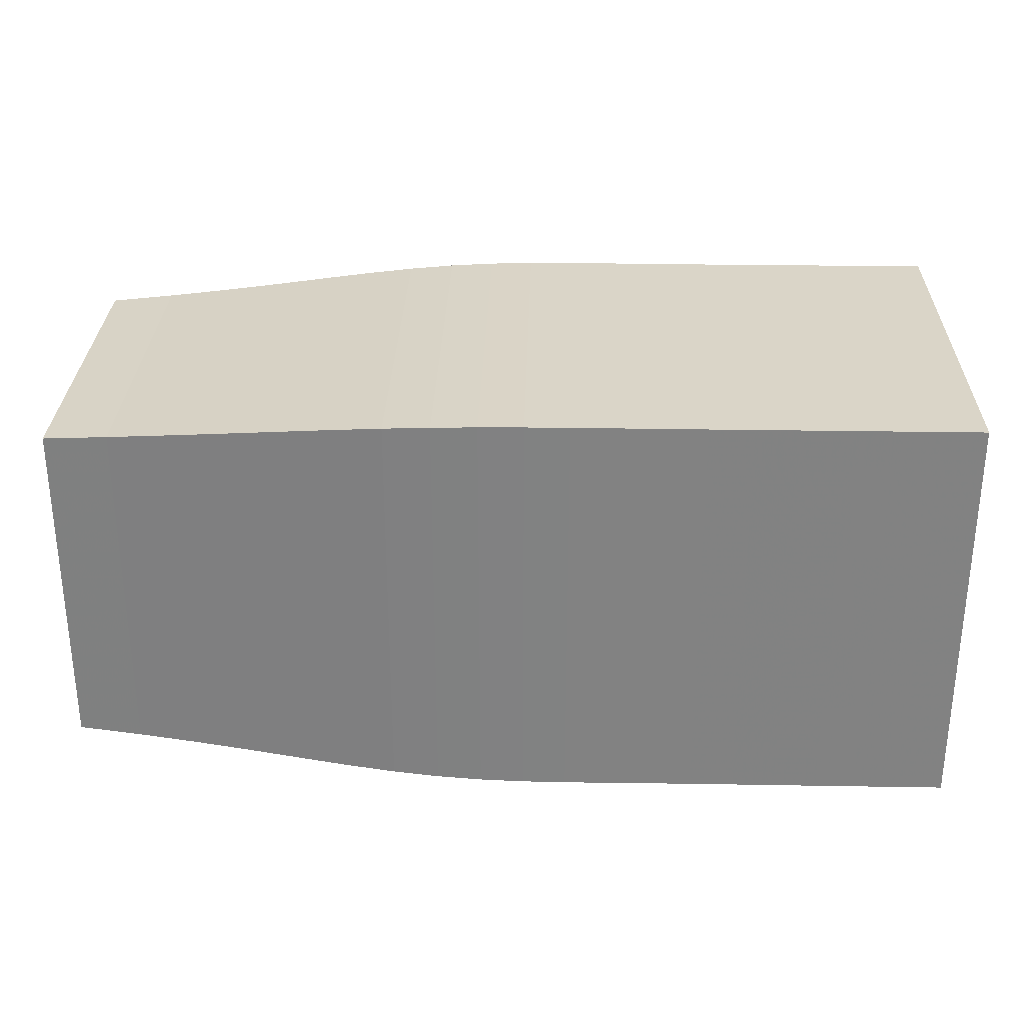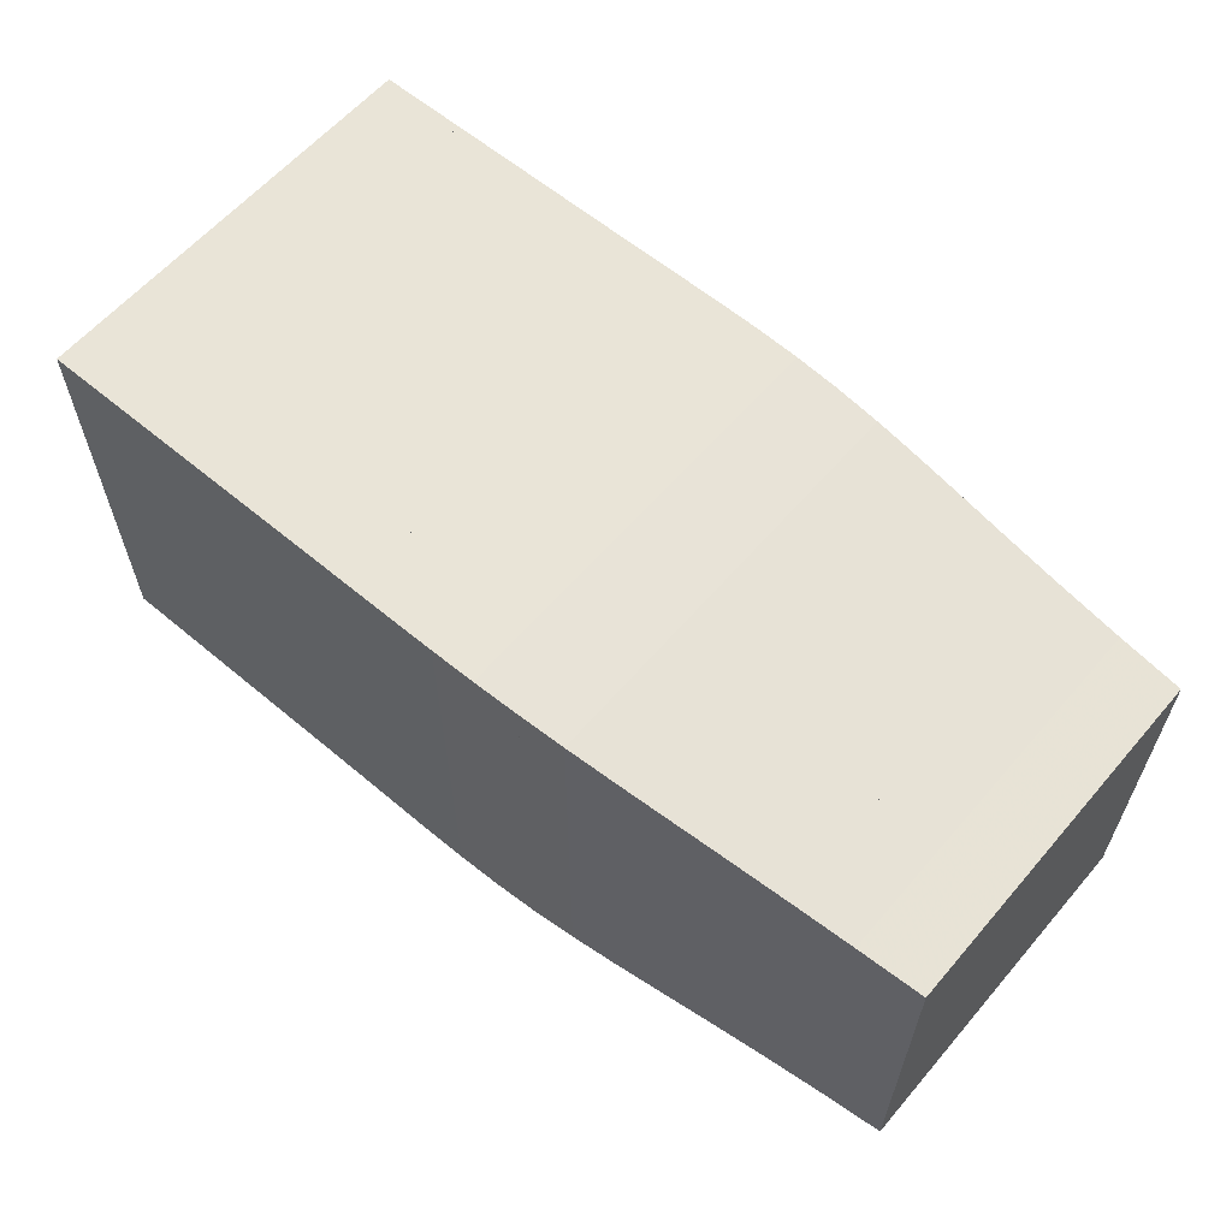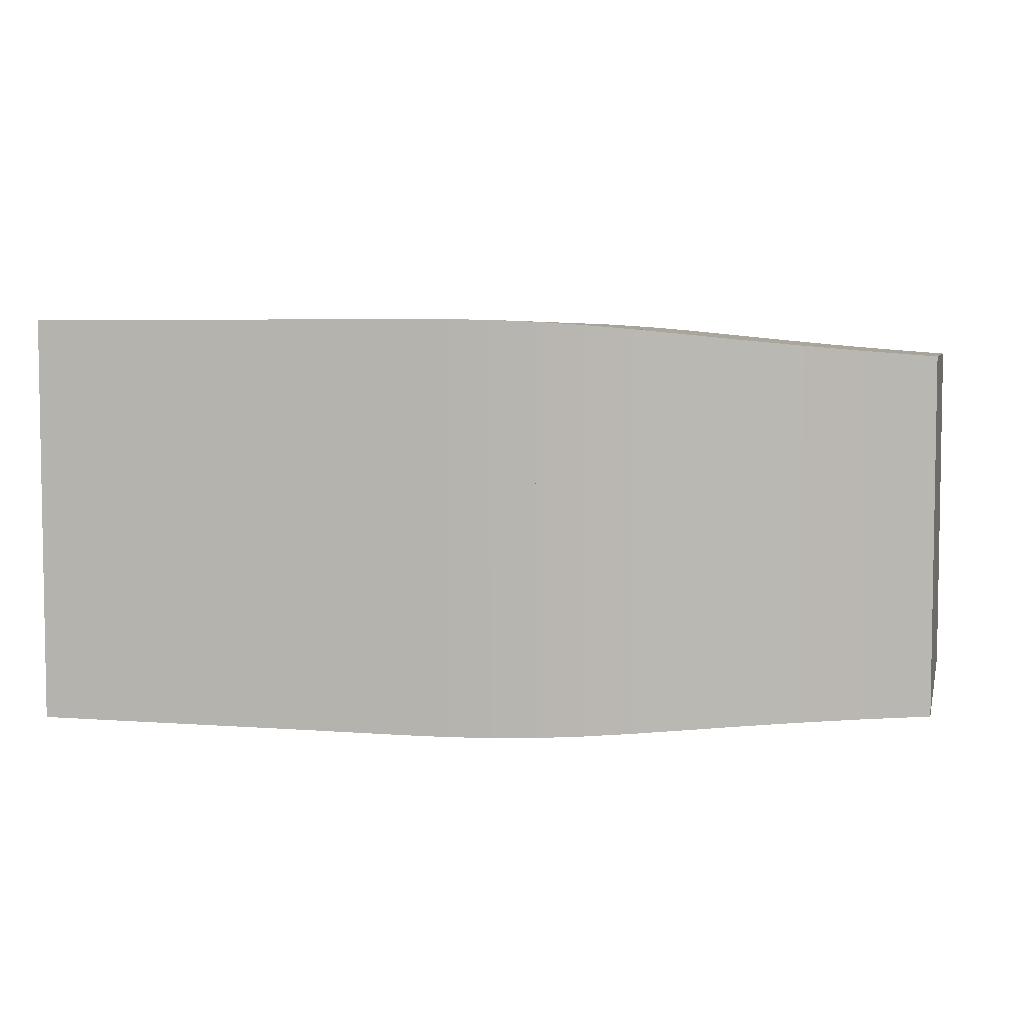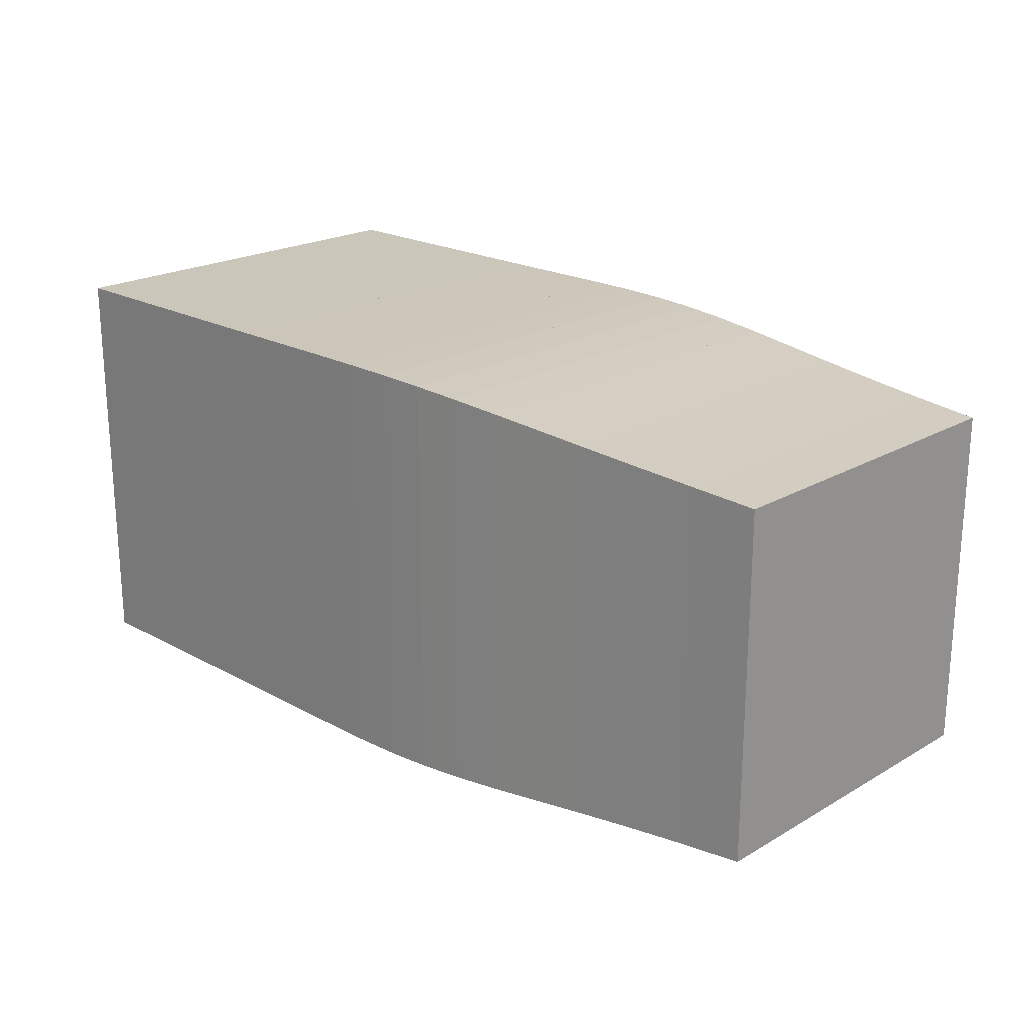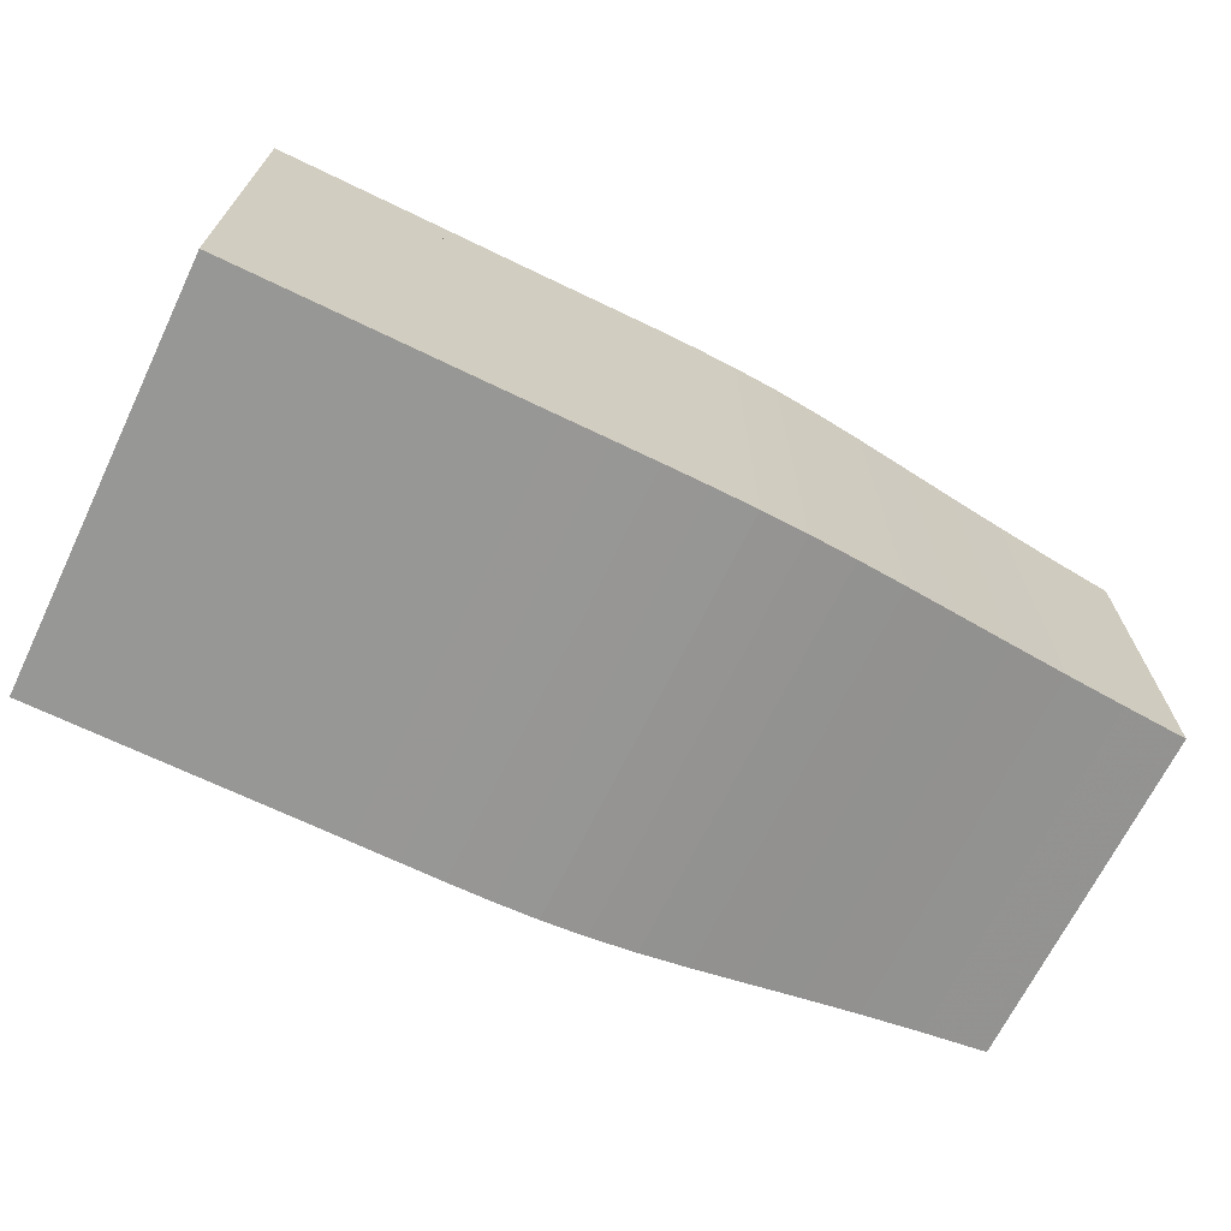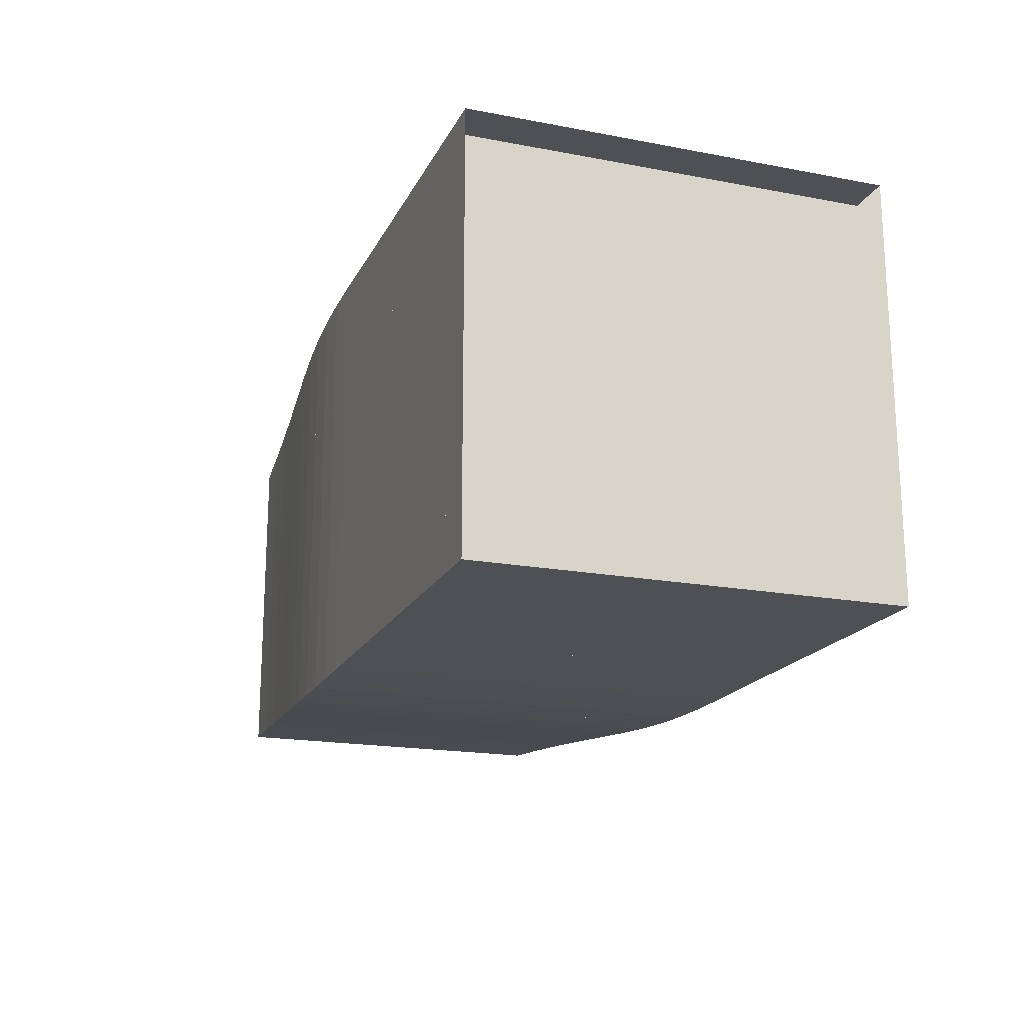
<metadata>
{"format":"obj","ext":"obj","renderer":"f3d","projection":"perspective","resolution":1024,"background":"white","views":[{"elev":29.2,"azim":-178.6,"up":"+Y"},{"elev":60.8,"azim":40.5,"up":"+Y"},{"elev":5.2,"azim":13.5,"up":"+Z"},{"elev":21.1,"azim":44.2,"up":"+Y"},{"elev":-68.1,"azim":-25.9,"up":"+Z"},{"elev":-18.6,"azim":-109.9,"up":"+Z"}]}
</metadata>
<code>
v 0 -0.25 -0.25
v 0 -0.25 0.25
v 0 0.25 0.25
v 0 0.25 -0.25
v 0.05263 -0.25 -0.25
v 0.05263 -0.25 0.25
v 0.05263 0.25 0.25
v 0.05263 0.25 -0.25
v 0.1053 -0.25 -0.25
v 0.1053 -0.25 0.25
v 0.1053 0.25 0.25
v 0.1053 0.25 -0.25
v 0.1579 -0.25 -0.25
v 0.1579 -0.25 0.25
v 0.1579 0.25 0.25
v 0.1579 0.25 -0.25
v 0.2105 -0.25 -0.25
v 0.2105 -0.25 0.25
v 0.2105 0.25 0.25
v 0.2105 0.25 -0.25
v 0.2632 -0.25 -0.25
v 0.2632 -0.25 0.25
v 0.2632 0.25 0.25
v 0.2632 0.25 -0.25
v 0.3158 -0.25 -0.25
v 0.3158 -0.25 0.25
v 0.3158 0.25 0.25
v 0.3158 0.25 -0.25
v 0.3684 -0.25 -0.25
v 0.3684 -0.25 0.25
v 0.3684 0.25 0.25
v 0.3684 0.25 -0.25
v 0.421 -0.2502 -0.2502
v 0.421 -0.2502 0.2502
v 0.421 0.2502 0.2502
v 0.421 0.2502 -0.2502
v 0.4735 -0.2503 -0.2503
v 0.4735 -0.2503 0.2503
v 0.4735 0.2503 0.2503
v 0.4735 0.2503 -0.2503
v 0.5262 -0.25 -0.25
v 0.5262 -0.25 0.25
v 0.5262 0.25 0.25
v 0.5262 0.25 -0.25
v 0.5793 -0.2489 -0.2489
v 0.5793 -0.2489 0.2489
v 0.5793 0.2489 0.2489
v 0.5793 0.2489 -0.2489
v 0.6334 -0.2466 -0.2466
v 0.6334 -0.2466 0.2466
v 0.6334 0.2466 0.2466
v 0.6334 0.2466 -0.2466
v 0.6891 -0.2428 -0.2428
v 0.6891 -0.2428 0.2428
v 0.6891 0.2428 0.2428
v 0.6891 0.2428 -0.2428
v 0.7473 -0.2378 -0.2378
v 0.7473 -0.2378 0.2378
v 0.7473 0.2378 0.2378
v 0.7473 0.2378 -0.2378
v 0.8085 -0.2318 -0.2318
v 0.8085 -0.2318 0.2318
v 0.8085 0.2318 0.2318
v 0.8085 0.2318 -0.2318
v 0.8733 -0.2254 -0.2254
v 0.8733 -0.2254 0.2254
v 0.8733 0.2254 0.2254
v 0.8733 0.2254 -0.2254
v 0.9419 -0.2189 -0.2189
v 0.9419 -0.2189 0.2189
v 0.9419 0.2189 0.2189
v 0.9419 0.2189 -0.2189
v 1.015 -0.2127 -0.2127
v 1.015 -0.2127 0.2127
v 1.015 0.2127 0.2127
v 1.015 0.2127 -0.2127
v 1.091 -0.2069 -0.2069
v 1.091 -0.2069 0.2069
v 1.091 0.2069 0.2069
v 1.091 0.2069 -0.2069
f 1 2 4 5
f 5 6 7 8
f 5 6 2 1
f 6 7 3 2
f 7 8 4 3
f 8 5 1 4
f 9 10 11 12
f 9 10 6 5
f 10 11 7 6
f 11 12 8 7
f 12 9 5 8
f 13 14 15 16
f 13 14 10 9
f 14 15 11 10
f 15 16 12 11
f 16 13 9 12
f 17 18 19 20
f 17 18 14 13
f 18 19 15 14
f 19 20 16 15
f 20 17 13 16
f 21 22 23 24
f 21 22 18 17
f 22 23 19 18
f 23 24 20 19
f 24 21 17 20
f 25 26 27 28
f 25 26 22 21
f 26 27 23 22
f 27 28 24 23
f 28 25 21 24
f 29 30 31 32
f 29 30 26 25
f 30 31 27 26
f 31 32 28 27
f 32 29 25 28
f 33 34 35 36
f 33 34 30 29
f 34 35 31 30
f 35 36 32 31
f 36 33 29 32
f 37 38 39 40
f 37 38 34 33
f 38 39 35 34
f 39 40 36 35
f 40 37 33 36
f 41 42 43 44
f 41 42 38 37
f 42 43 39 38
f 43 44 40 39
f 44 41 37 40
f 45 46 47 48
f 45 46 42 41
f 46 47 43 42
f 47 48 44 43
f 48 45 41 44
f 49 50 51 52
f 49 50 46 45
f 50 51 47 46
f 51 52 48 47
f 52 49 45 48
f 53 54 55 56
f 53 54 50 49
f 54 55 51 50
f 55 56 52 51
f 56 53 49 52
f 57 58 59 60
f 57 58 54 53
f 58 59 55 54
f 59 60 56 55
f 60 57 53 56
f 61 62 63 64
f 61 62 58 57
f 62 63 59 58
f 63 64 60 59
f 64 61 57 60
f 65 66 67 68
f 65 66 62 61
f 66 67 63 62
f 67 68 64 63
f 68 65 61 64
f 69 70 71 72
f 69 70 66 65
f 70 71 67 66
f 71 72 68 67
f 72 69 65 68
f 73 74 75 76
f 73 74 70 69
f 74 75 71 70
f 75 76 72 71
f 76 73 69 72
f 77 78 79 80
f 77 78 74 73
f 78 79 75 74
f 79 80 76 75
f 80 77 73 76

</code>
